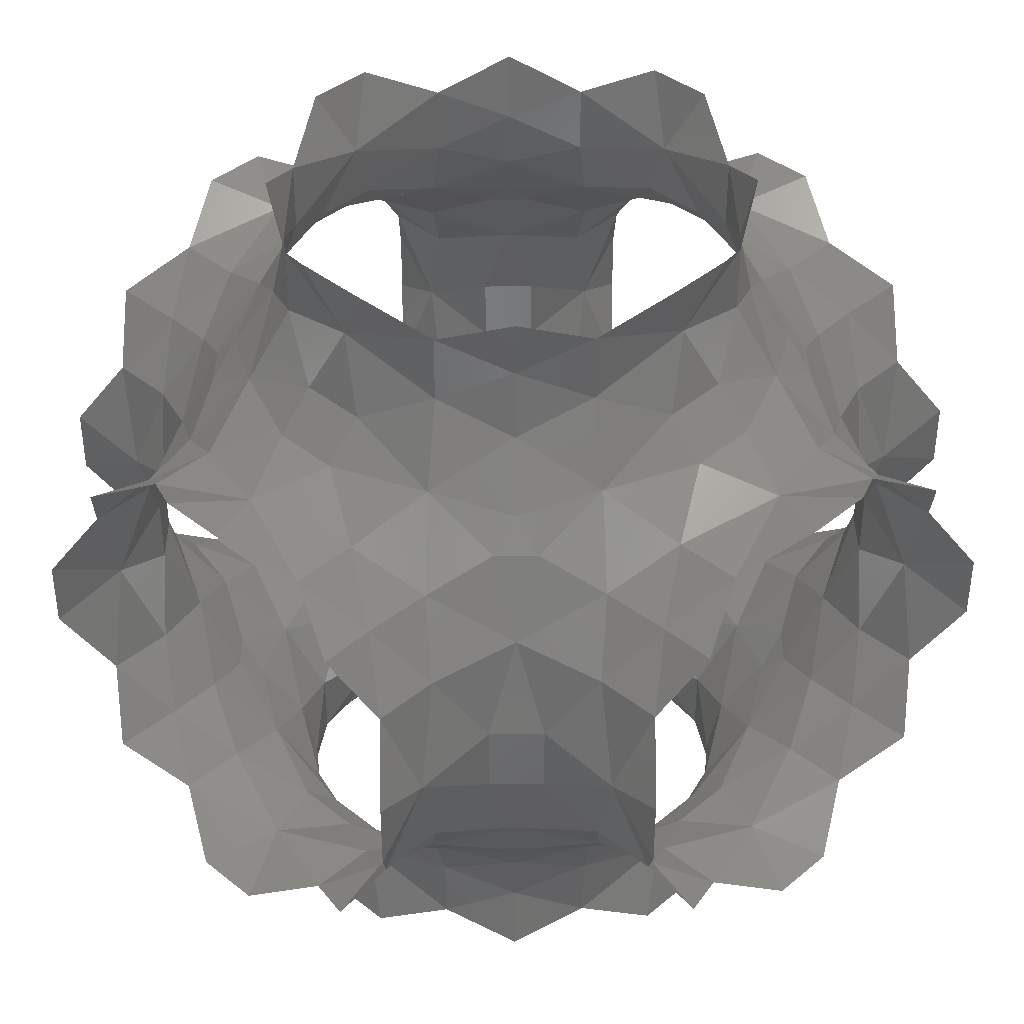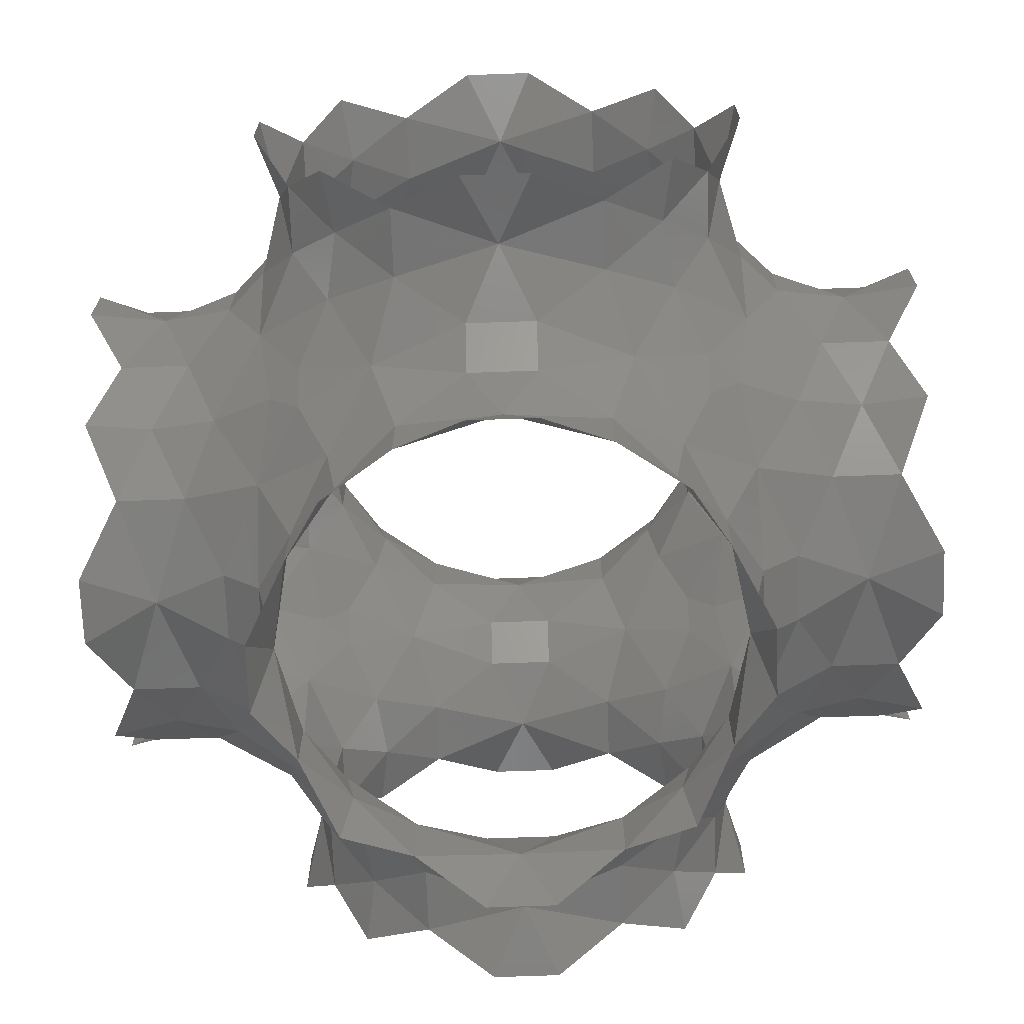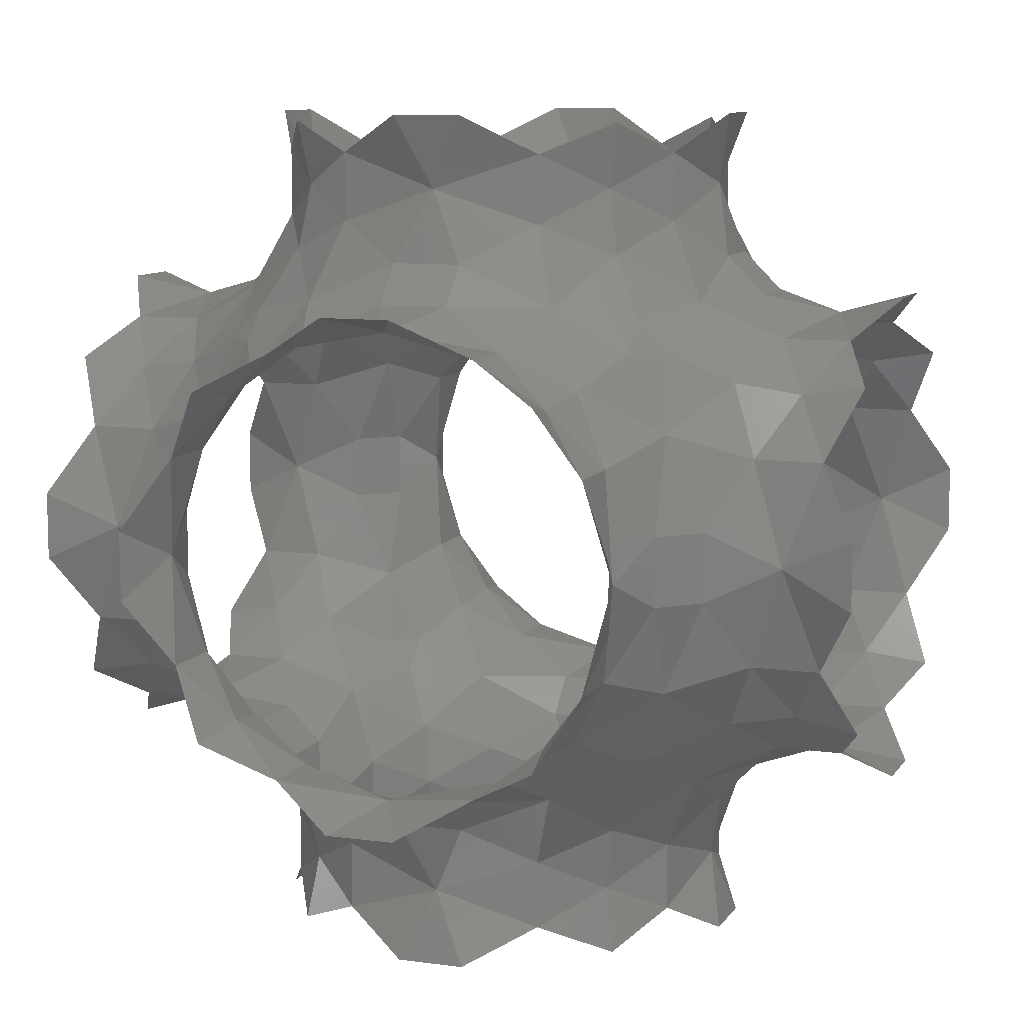
<metadata>
{"format":"stl","ext":"stl","renderer":"f3d","projection":"perspective","resolution":1024,"background":"white","views":[{"elev":39.8,"azim":44.3,"up":"+Z"},{"elev":-69.8,"azim":2.1,"up":"+Z"},{"elev":9.5,"azim":-70.2,"up":"+Y"}]}
</metadata>
<code>
# stl→obj: 356 verts, 600 faces
v 1.263 1.263 4.947
v 0.9999 1.526 4.473
v 1.526 0.9999 4.473
v 1.526 0.9999 5.421
v 0.9999 1.526 5.421
v 1.553 1.553 3.184
v 0.4736 2.052 3.526
v 0.8947 2.579 2.579
v 1.737 2.158 2.158
v 2.158 1.737 2.158
v 2.579 0.8947 2.579
v 2.052 0.4736 3.526
v 1.553 3.184 1.553
v 0.9999 4.473 1.526
v 1.526 4.473 0.9999
v 2.052 3.526 0.4736
v 2.579 2.579 0.8947
v 2.158 2.158 1.737
v 0.4736 3.526 2.052
v 1.263 4.947 1.263
v 0.9999 5.421 1.526
v 1.526 5.421 0.9999
v 4.947 1.263 1.263
v 4.473 0.9999 1.526
v 4.473 1.526 0.9999
v 5.421 1.526 0.9999
v 5.421 0.9999 1.526
v 3.184 1.553 1.553
v 3.526 0.4736 2.052
v 3.526 2.052 0.4736
v 1.553 1.553 6.71
v 2.052 0.4736 6.368
v 2.579 0.8947 7.315
v 2.158 1.737 7.736
v 1.737 2.158 7.736
v 0.8947 2.579 7.315
v 0.4736 2.052 6.368
v 1.553 6.71 1.553
v 0.4736 6.368 2.052
v 0.8947 7.315 2.579
v 1.737 7.736 2.158
v 2.158 7.736 1.737
v 2.579 7.315 0.8947
v 2.052 6.368 0.4736
v 6.71 1.553 1.553
v 6.368 2.052 0.4736
v 7.315 2.579 0.8947
v 7.736 2.158 1.737
v 7.736 1.737 2.158
v 7.315 0.8947 2.579
v 6.368 0.4736 2.052
v 1.263 4.947 8.631
v 0.9999 4.473 8.368
v 1.526 4.473 8.894
v 1.526 5.421 8.894
v 0.9999 5.421 8.368
v 1.553 3.184 8.341
v 0.4736 3.526 7.841
v 2.158 2.158 8.157
v 2.579 2.579 8.999
v 2.052 3.526 9.42
v 1.553 8.341 3.184
v 0.9999 8.368 4.473
v 1.526 8.894 4.473
v 2.052 9.42 3.526
v 2.579 8.999 2.579
v 2.158 8.157 2.158
v 0.4736 7.841 3.526
v 1.263 8.631 4.947
v 0.9999 8.368 5.421
v 1.526 8.894 5.421
v 3.184 1.553 8.341
v 4.473 0.9999 8.368
v 4.473 1.526 8.894
v 3.526 2.052 9.42
v 3.526 0.4736 7.841
v 4.947 1.263 8.631
v 5.421 0.9999 8.368
v 5.421 1.526 8.894
v 4.947 8.631 1.263
v 4.473 8.368 0.9999
v 4.473 8.894 1.526
v 5.421 8.894 1.526
v 5.421 8.368 0.9999
v 3.184 8.341 1.553
v 3.526 7.841 0.4736
v 3.526 9.42 2.052
v 8.631 1.263 4.947
v 8.368 0.9999 4.473
v 8.894 1.526 4.473
v 8.894 1.526 5.421
v 8.368 0.9999 5.421
v 8.341 1.553 3.184
v 7.841 0.4736 3.526
v 8.157 2.158 2.158
v 8.999 2.579 2.579
v 9.42 2.052 3.526
v 8.341 3.184 1.553
v 8.368 4.473 0.9999
v 8.894 4.473 1.526
v 9.42 3.526 2.052
v 7.841 3.526 0.4736
v 8.631 4.947 1.263
v 8.368 5.421 0.9999
v 8.894 5.421 1.526
v 1.553 6.71 8.341
v 2.052 6.368 9.42
v 2.579 7.315 8.999
v 2.158 7.736 8.157
v 1.737 7.736 7.736
v 0.8947 7.315 7.315
v 0.4736 6.368 7.841
v 1.553 8.341 6.71
v 0.4736 7.841 6.368
v 2.158 8.157 7.736
v 2.579 8.999 7.315
v 2.052 9.42 6.368
v 6.71 1.553 8.341
v 6.368 0.4736 7.841
v 7.315 0.8947 7.315
v 7.736 1.737 7.736
v 7.736 2.158 8.157
v 7.315 2.579 8.999
v 6.368 2.052 9.42
v 6.71 8.341 1.553
v 6.368 9.42 2.052
v 7.315 8.999 2.579
v 7.736 8.157 2.158
v 7.736 7.736 1.737
v 7.315 7.315 0.8947
v 6.368 7.841 0.4736
v 8.341 1.553 6.71
v 9.42 2.052 6.368
v 8.999 2.579 7.315
v 8.157 2.158 7.736
v 7.841 0.4736 6.368
v 8.341 6.71 1.553
v 7.841 6.368 0.4736
v 8.157 7.736 2.158
v 8.999 7.315 2.579
v 9.42 6.368 2.052
v 3.184 8.341 8.341
v 4.473 8.368 8.894
v 4.473 8.894 8.368
v 3.526 9.42 7.841
v 3.526 7.841 9.42
v 4.947 8.631 8.631
v 5.421 8.368 8.894
v 5.421 8.894 8.368
v 8.631 4.947 8.631
v 8.368 4.473 8.894
v 8.894 4.473 8.368
v 8.894 5.421 8.368
v 8.368 5.421 8.894
v 8.341 3.184 8.341
v 7.841 3.526 9.42
v 9.42 3.526 7.841
v 8.341 8.341 3.184
v 8.368 8.894 4.473
v 8.894 8.368 4.473
v 9.42 7.841 3.526
v 7.841 9.42 3.526
v 8.631 8.631 4.947
v 8.368 8.894 5.421
v 8.894 8.368 5.421
v 6.71 8.341 8.341
v 6.368 7.841 9.42
v 7.315 7.315 8.999
v 7.736 7.736 8.157
v 7.736 8.157 7.736
v 7.315 8.999 7.315
v 6.368 9.42 7.841
v 8.341 6.71 8.341
v 9.42 6.368 7.841
v 8.999 7.315 7.315
v 8.157 7.736 7.736
v 7.841 6.368 9.42
v 8.341 8.341 6.71
v 7.841 9.42 6.368
v 9.42 7.841 6.368
v 1.85e-16 2.719 2.719
v -0.4736 2.052 3.526
v -0.8947 2.579 2.579
v -0.4736 3.526 2.052
v 9.894 1.789 4.947
v 10.37 2.052 3.526
v 10.89 1.526 4.473
v 10.89 1.526 5.421
v 10.37 2.052 6.368
v 9.714e-17 4.947 1.789
v -0.9999 4.473 1.526
v -0.9999 5.421 1.526
v -0.4736 6.368 2.052
v 9.894 2.719 2.719
v 10.37 3.526 2.052
v 10.79 2.579 2.579
v 1.789 4.163e-17 4.947
v 2.052 -0.4736 3.526
v 1.526 -0.9999 4.473
v 1.526 -0.9999 5.421
v 2.052 -0.4736 6.368
v 2.719 9.894 2.719
v 2.052 10.37 3.526
v 2.579 10.79 2.579
v 3.526 10.37 2.052
v 2.719 2.719 1.85e-17
v 2.052 3.526 -0.4736
v 2.579 2.579 -0.8947
v 3.526 2.052 -0.4736
v 1.789 4.947 9.894
v 2.052 3.526 10.37
v 1.526 4.473 10.89
v 1.526 5.421 10.89
v 2.052 6.368 10.37
v 2.719 1.11e-16 2.719
v 3.526 -0.4736 2.052
v 2.579 -0.8947 2.579
v 4.947 9.894 1.789
v 4.473 10.89 1.526
v 5.421 10.89 1.526
v 6.368 10.37 2.052
v 4.947 1.789 -1.388e-16
v 4.473 1.526 -0.9999
v 5.421 1.526 -0.9999
v 6.368 2.052 -0.4736
v 2.719 2.719 9.894
v 3.526 2.052 10.37
v 2.579 2.579 10.79
v 1.249e-16 1.789 4.947
v -0.4736 2.052 6.368
v -0.9999 1.526 5.421
v -0.9999 1.526 4.473
v 9.894 2.719 7.175
v 10.79 2.579 7.315
v 10.37 3.526 7.841
v 3.516e-16 7.175 2.719
v -0.8947 7.315 2.579
v -0.4736 7.841 3.526
v 9.894 4.947 1.789
v 10.37 6.368 2.052
v 10.89 5.421 1.526
v 10.89 4.473 1.526
v 2.719 2.591e-16 7.175
v 2.579 -0.8947 7.315
v 3.526 -0.4736 7.841
v 1.789 9.894 4.947
v 2.052 10.37 6.368
v 1.526 10.89 5.421
v 1.526 10.89 4.473
v 1.789 4.947 -1.388e-16
v 2.052 6.368 -0.4736
v 1.526 5.421 -0.9999
v 1.526 4.473 -0.9999
v 2.719 7.175 9.894
v 2.579 7.315 10.79
v 3.526 7.841 10.37
v 4.947 -8.327e-17 1.789
v 6.368 -0.4736 2.052
v 5.421 -0.9999 1.526
v 4.473 -0.9999 1.526
v 7.175 9.894 2.719
v 7.315 10.79 2.579
v 7.841 10.37 3.526
v 7.175 2.719 1.85e-17
v 7.315 2.579 -0.8947
v 7.841 3.526 -0.4736
v 4.947 1.789 9.894
v 6.368 2.052 10.37
v 5.421 1.526 10.89
v 4.473 1.526 10.89
v 3.516e-16 2.719 7.175
v -0.4736 3.526 7.841
v -0.8947 2.579 7.315
v 9.894 4.947 8.104
v 10.89 4.473 8.368
v 10.89 5.421 8.368
v 10.37 6.368 7.841
v 2.914e-16 8.104 4.947
v -0.9999 8.368 4.473
v -0.9999 8.368 5.421
v -0.4736 7.841 6.368
v 9.894 7.175 2.719
v 10.37 7.841 3.526
v 10.79 7.315 2.579
v 4.947 1.943e-16 8.104
v 4.473 -0.9999 8.368
v 5.421 -0.9999 8.368
v 6.368 -0.4736 7.841
v 2.719 9.894 7.175
v 3.526 10.37 7.841
v 2.579 10.79 7.315
v 2.719 7.175 1.85e-17
v 3.526 7.841 -0.4736
v 2.579 7.315 -0.8947
v 4.947 8.104 9.894
v 4.473 8.368 10.89
v 5.421 8.368 10.89
v 6.368 7.841 10.37
v 7.175 1.295e-16 2.719
v 7.841 -0.4736 3.526
v 7.315 -0.8947 2.579
v 8.104 9.894 4.947
v 8.368 10.89 4.473
v 8.368 10.89 5.421
v 7.841 10.37 6.368
v 8.104 4.947 -1.388e-16
v 8.368 4.473 -0.9999
v 8.368 5.421 -0.9999
v 7.841 6.368 -0.4736
v 7.175 2.719 9.894
v 7.841 3.526 10.37
v 7.315 2.579 10.79
v 2.914e-16 4.947 8.104
v -0.4736 6.368 7.841
v -0.9999 5.421 8.368
v -0.9999 4.473 8.368
v 9.894 7.175 7.175
v 10.79 7.315 7.315
v 10.37 7.841 6.368
v 4.626e-16 7.175 7.175
v -0.8947 7.315 7.315
v 9.894 8.104 4.947
v 10.89 8.368 5.421
v 10.89 8.368 4.473
v 7.175 2.591e-16 7.175
v 7.315 -0.8947 7.315
v 7.841 -0.4736 6.368
v 4.947 9.894 8.104
v 6.368 10.37 7.841
v 5.421 10.89 8.368
v 4.473 10.89 8.368
v 4.947 8.104 -1.388e-16
v 6.368 7.841 -0.4736
v 5.421 8.368 -0.9999
v 4.473 8.368 -0.9999
v 7.175 7.175 9.894
v 7.315 7.315 10.79
v 7.841 6.368 10.37
v 8.104 4.163e-17 4.947
v 8.368 -0.9999 5.421
v 8.368 -0.9999 4.473
v 7.175 9.894 7.175
v 7.315 10.79 7.315
v 7.175 7.175 1.85e-17
v 7.315 7.315 -0.8947
v 8.104 4.947 9.894
v 8.368 5.421 10.89
v 8.368 4.473 10.89
v 2.017 2.017 2.017
v 2.017 2.017 7.876
v 2.017 7.876 2.017
v 7.876 2.017 2.017
v 2.017 7.876 7.876
v 7.876 2.017 7.876
v 7.876 7.876 2.017
v 7.876 7.876 7.876
f 1 2 3
f 1 3 4
f 1 4 5
f 1 5 2
f 6 3 2
f 6 2 7
f 6 7 8
f 6 8 9
f 6 9 10
f 6 10 11
f 6 11 12
f 6 12 3
f 13 14 15
f 13 15 16
f 13 16 17
f 13 17 18
f 13 18 9
f 13 9 8
f 13 8 19
f 13 19 14
f 20 15 14
f 20 14 21
f 20 21 22
f 20 22 15
f 23 24 25
f 23 25 26
f 23 26 27
f 23 27 24
f 28 25 24
f 28 24 29
f 28 29 11
f 28 11 10
f 28 10 18
f 28 18 17
f 28 17 30
f 28 30 25
f 31 5 4
f 31 4 32
f 31 32 33
f 31 33 34
f 31 34 35
f 31 35 36
f 31 36 37
f 31 37 5
f 38 22 21
f 38 21 39
f 38 39 40
f 38 40 41
f 38 41 42
f 38 42 43
f 38 43 44
f 38 44 22
f 45 27 26
f 45 26 46
f 45 46 47
f 45 47 48
f 45 48 49
f 45 49 50
f 45 50 51
f 45 51 27
f 52 53 54
f 52 54 55
f 52 55 56
f 52 56 53
f 57 54 53
f 57 53 58
f 57 58 36
f 57 36 35
f 57 35 59
f 57 59 60
f 57 60 61
f 57 61 54
f 62 63 64
f 62 64 65
f 62 65 66
f 62 66 67
f 62 67 41
f 62 41 40
f 62 40 68
f 62 68 63
f 69 64 63
f 69 63 70
f 69 70 71
f 69 71 64
f 72 73 74
f 72 74 75
f 72 75 60
f 72 60 59
f 72 59 34
f 72 34 33
f 72 33 76
f 72 76 73
f 77 74 73
f 77 73 78
f 77 78 79
f 77 79 74
f 80 81 82
f 80 82 83
f 80 83 84
f 80 84 81
f 85 82 81
f 85 81 86
f 85 86 43
f 85 43 42
f 85 42 67
f 85 67 66
f 85 66 87
f 85 87 82
f 88 89 90
f 88 90 91
f 88 91 92
f 88 92 89
f 93 90 89
f 93 89 94
f 93 94 50
f 93 50 49
f 93 49 95
f 93 95 96
f 93 96 97
f 93 97 90
f 98 99 100
f 98 100 101
f 98 101 96
f 98 96 95
f 98 95 48
f 98 48 47
f 98 47 102
f 98 102 99
f 103 100 99
f 103 99 104
f 103 104 105
f 103 105 100
f 106 56 55
f 106 55 107
f 106 107 108
f 106 108 109
f 106 109 110
f 106 110 111
f 106 111 112
f 106 112 56
f 113 71 70
f 113 70 114
f 113 114 111
f 113 111 110
f 113 110 115
f 113 115 116
f 113 116 117
f 113 117 71
f 118 79 78
f 118 78 119
f 118 119 120
f 118 120 121
f 118 121 122
f 118 122 123
f 118 123 124
f 118 124 79
f 125 84 83
f 125 83 126
f 125 126 127
f 125 127 128
f 125 128 129
f 125 129 130
f 125 130 131
f 125 131 84
f 132 92 91
f 132 91 133
f 132 133 134
f 132 134 135
f 132 135 121
f 132 121 120
f 132 120 136
f 132 136 92
f 137 105 104
f 137 104 138
f 137 138 130
f 137 130 129
f 137 129 139
f 137 139 140
f 137 140 141
f 137 141 105
f 142 143 144
f 142 144 145
f 142 145 116
f 142 116 115
f 142 115 109
f 142 109 108
f 142 108 146
f 142 146 143
f 147 144 143
f 147 143 148
f 147 148 149
f 147 149 144
f 150 151 152
f 150 152 153
f 150 153 154
f 150 154 151
f 155 152 151
f 155 151 156
f 155 156 123
f 155 123 122
f 155 122 135
f 155 135 134
f 155 134 157
f 155 157 152
f 158 159 160
f 158 160 161
f 158 161 140
f 158 140 139
f 158 139 128
f 158 128 127
f 158 127 162
f 158 162 159
f 163 160 159
f 163 159 164
f 163 164 165
f 163 165 160
f 166 149 148
f 166 148 167
f 166 167 168
f 166 168 169
f 166 169 170
f 166 170 171
f 166 171 172
f 166 172 149
f 173 154 153
f 173 153 174
f 173 174 175
f 173 175 176
f 173 176 169
f 173 169 168
f 173 168 177
f 173 177 154
f 178 165 164
f 178 164 179
f 178 179 171
f 178 171 170
f 178 170 176
f 178 176 175
f 178 175 180
f 178 180 165
f 181 7 182
f 181 182 183
f 181 183 184
f 181 184 19
f 181 19 8
f 181 8 7
f 185 97 186
f 185 186 187
f 185 187 188
f 185 188 189
f 185 189 133
f 185 133 91
f 185 91 90
f 185 90 97
f 190 19 184
f 190 184 191
f 190 191 192
f 190 192 193
f 190 193 39
f 190 39 21
f 190 21 14
f 190 14 19
f 194 101 195
f 194 195 196
f 194 196 186
f 194 186 97
f 194 97 96
f 194 96 101
f 197 12 198
f 197 198 199
f 197 199 200
f 197 200 201
f 197 201 32
f 197 32 4
f 197 4 3
f 197 3 12
f 202 65 203
f 202 203 204
f 202 204 205
f 202 205 87
f 202 87 66
f 202 66 65
f 206 16 207
f 206 207 208
f 206 208 209
f 206 209 30
f 206 30 17
f 206 17 16
f 210 61 211
f 210 211 212
f 210 212 213
f 210 213 214
f 210 214 107
f 210 107 55
f 210 55 54
f 210 54 61
f 215 29 216
f 215 216 217
f 215 217 198
f 215 198 12
f 215 12 11
f 215 11 29
f 218 87 205
f 218 205 219
f 218 219 220
f 218 220 221
f 218 221 126
f 218 126 83
f 218 83 82
f 218 82 87
f 222 30 209
f 222 209 223
f 222 223 224
f 222 224 225
f 222 225 46
f 222 46 26
f 222 26 25
f 222 25 30
f 226 75 227
f 226 227 228
f 226 228 211
f 226 211 61
f 226 61 60
f 226 60 75
f 229 37 230
f 229 230 231
f 229 231 232
f 229 232 182
f 229 182 7
f 229 7 2
f 229 2 5
f 229 5 37
f 233 133 189
f 233 189 234
f 233 234 235
f 233 235 157
f 233 157 134
f 233 134 133
f 236 39 193
f 236 193 237
f 236 237 238
f 236 238 68
f 236 68 40
f 236 40 39
f 239 141 240
f 239 240 241
f 239 241 242
f 239 242 195
f 239 195 101
f 239 101 100
f 239 100 105
f 239 105 141
f 243 32 201
f 243 201 244
f 243 244 245
f 243 245 76
f 243 76 33
f 243 33 32
f 246 117 247
f 246 247 248
f 246 248 249
f 246 249 203
f 246 203 65
f 246 65 64
f 246 64 71
f 246 71 117
f 250 44 251
f 250 251 252
f 250 252 253
f 250 253 207
f 250 207 16
f 250 16 15
f 250 15 22
f 250 22 44
f 254 107 214
f 254 214 255
f 254 255 256
f 254 256 146
f 254 146 108
f 254 108 107
f 257 51 258
f 257 258 259
f 257 259 260
f 257 260 216
f 257 216 29
f 257 29 24
f 257 24 27
f 257 27 51
f 261 126 221
f 261 221 262
f 261 262 263
f 261 263 162
f 261 162 127
f 261 127 126
f 264 46 225
f 264 225 265
f 264 265 266
f 264 266 102
f 264 102 47
f 264 47 46
f 267 124 268
f 267 268 269
f 267 269 270
f 267 270 227
f 267 227 75
f 267 75 74
f 267 74 79
f 267 79 124
f 271 58 272
f 271 272 273
f 271 273 230
f 271 230 37
f 271 37 36
f 271 36 58
f 274 157 235
f 274 235 275
f 274 275 276
f 274 276 277
f 274 277 174
f 274 174 153
f 274 153 152
f 274 152 157
f 278 68 238
f 278 238 279
f 278 279 280
f 278 280 281
f 278 281 114
f 278 114 70
f 278 70 63
f 278 63 68
f 282 161 283
f 282 283 284
f 282 284 240
f 282 240 141
f 282 141 140
f 282 140 161
f 285 76 245
f 285 245 286
f 285 286 287
f 285 287 288
f 285 288 119
f 285 119 78
f 285 78 73
f 285 73 76
f 289 145 290
f 289 290 291
f 289 291 247
f 289 247 117
f 289 117 116
f 289 116 145
f 292 86 293
f 292 293 294
f 292 294 251
f 292 251 44
f 292 44 43
f 292 43 86
f 295 146 256
f 295 256 296
f 295 296 297
f 295 297 298
f 295 298 167
f 295 167 148
f 295 148 143
f 295 143 146
f 299 94 300
f 299 300 301
f 299 301 258
f 299 258 51
f 299 51 50
f 299 50 94
f 302 162 263
f 302 263 303
f 302 303 304
f 302 304 305
f 302 305 179
f 302 179 164
f 302 164 159
f 302 159 162
f 306 102 266
f 306 266 307
f 306 307 308
f 306 308 309
f 306 309 138
f 306 138 104
f 306 104 99
f 306 99 102
f 310 156 311
f 310 311 312
f 310 312 268
f 310 268 124
f 310 124 123
f 310 123 156
f 313 112 314
f 313 314 315
f 313 315 316
f 313 316 272
f 313 272 58
f 313 58 53
f 313 53 56
f 313 56 112
f 317 174 277
f 317 277 318
f 317 318 319
f 317 319 180
f 317 180 175
f 317 175 174
f 320 114 281
f 320 281 321
f 320 321 314
f 320 314 112
f 320 112 111
f 320 111 114
f 322 180 319
f 322 319 323
f 322 323 324
f 322 324 283
f 322 283 161
f 322 161 160
f 322 160 165
f 322 165 180
f 325 119 288
f 325 288 326
f 325 326 327
f 325 327 136
f 325 136 120
f 325 120 119
f 328 172 329
f 328 329 330
f 328 330 331
f 328 331 290
f 328 290 145
f 328 145 144
f 328 144 149
f 328 149 172
f 332 131 333
f 332 333 334
f 332 334 335
f 332 335 293
f 332 293 86
f 332 86 81
f 332 81 84
f 332 84 131
f 336 167 298
f 336 298 337
f 336 337 338
f 336 338 177
f 336 177 168
f 336 168 167
f 339 136 327
f 339 327 340
f 339 340 341
f 339 341 300
f 339 300 94
f 339 94 89
f 339 89 92
f 339 92 136
f 342 179 305
f 342 305 343
f 342 343 329
f 342 329 172
f 342 172 171
f 342 171 179
f 344 138 309
f 344 309 345
f 344 345 333
f 344 333 131
f 344 131 130
f 344 130 138
f 346 177 338
f 346 338 347
f 346 347 348
f 346 348 311
f 346 311 156
f 346 156 151
f 346 151 154
f 346 154 177
f 349 10 9
f 349 9 18
f 349 18 10
f 350 35 34
f 350 34 59
f 350 59 35
f 351 42 41
f 351 41 67
f 351 67 42
f 352 49 48
f 352 48 95
f 352 95 49
f 353 110 109
f 353 109 115
f 353 115 110
f 354 122 121
f 354 121 135
f 354 135 122
f 355 129 128
f 355 128 139
f 355 139 129
f 356 170 169
f 356 169 176
f 356 176 170

</code>
